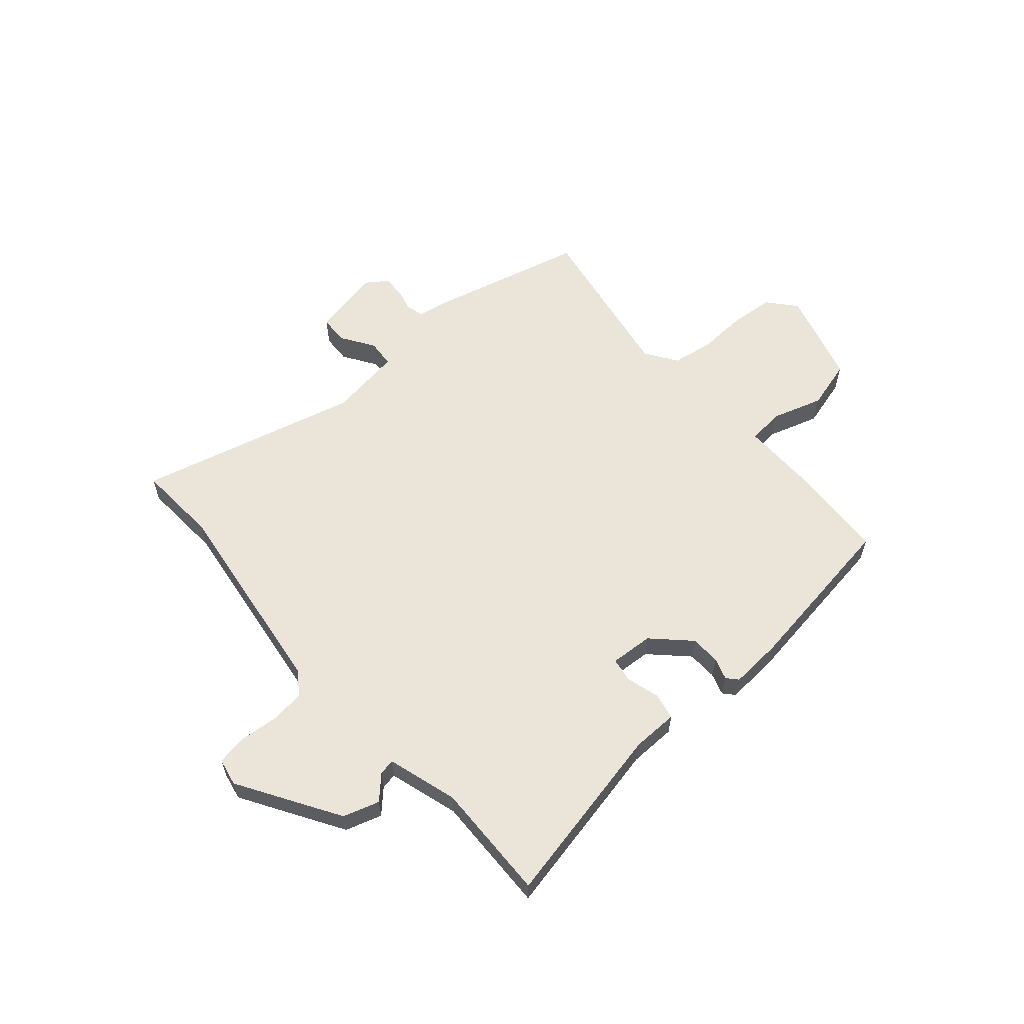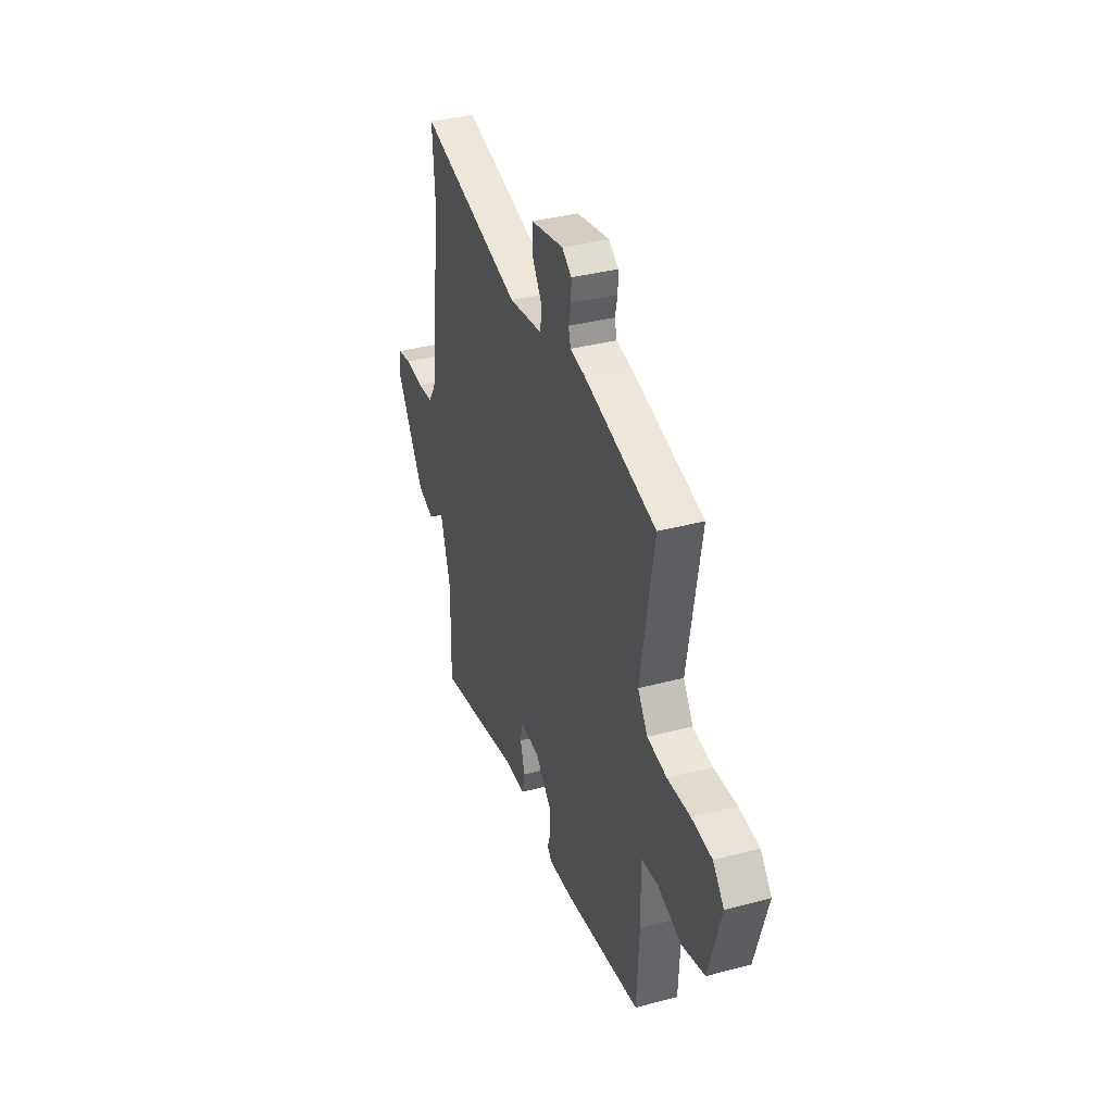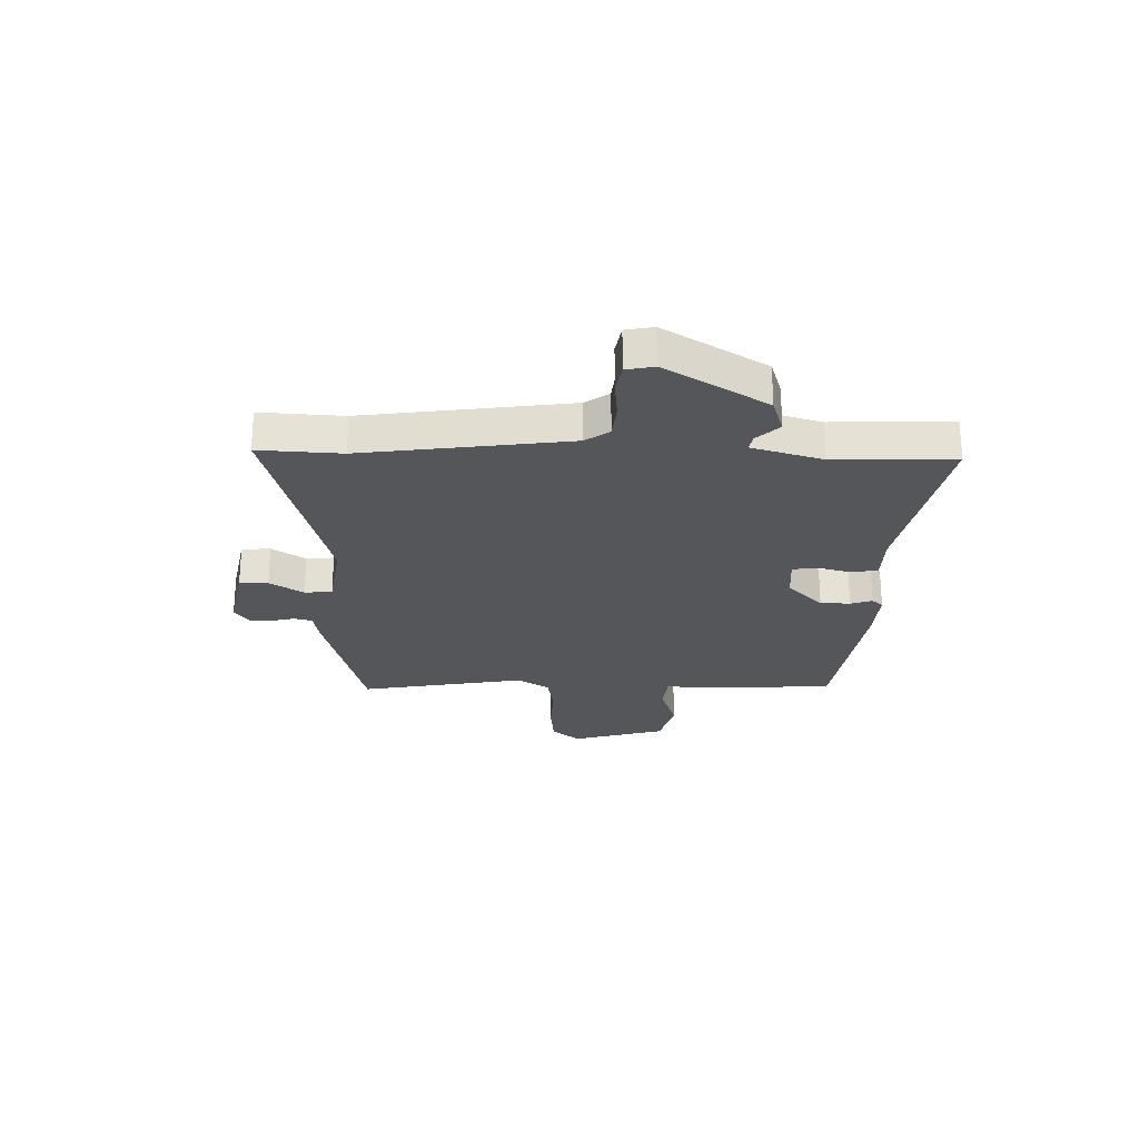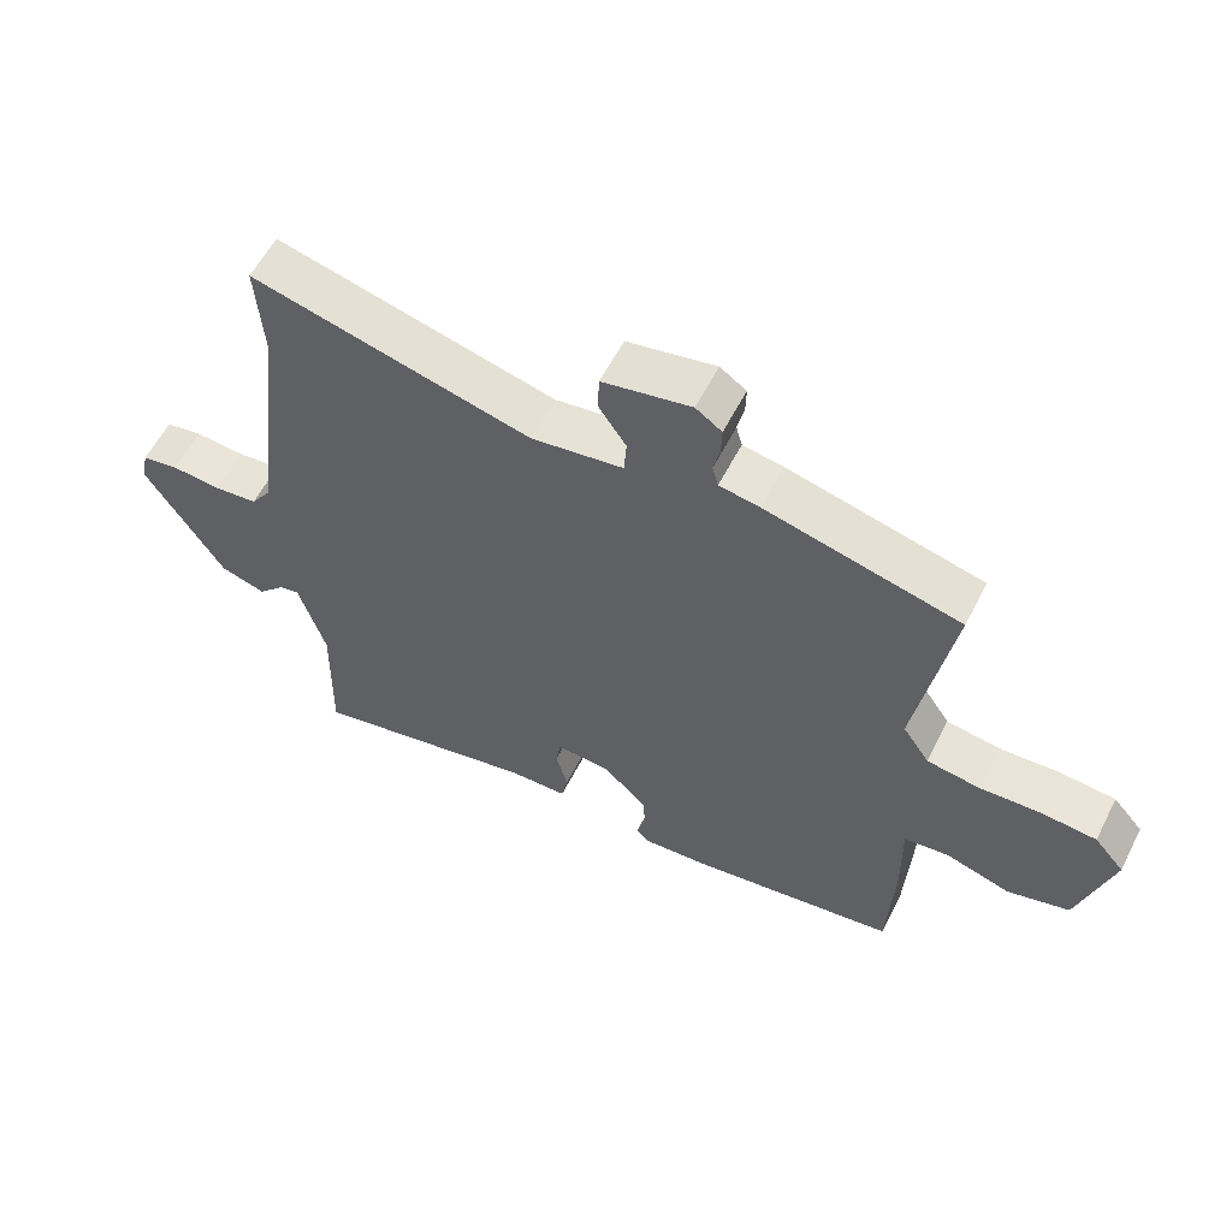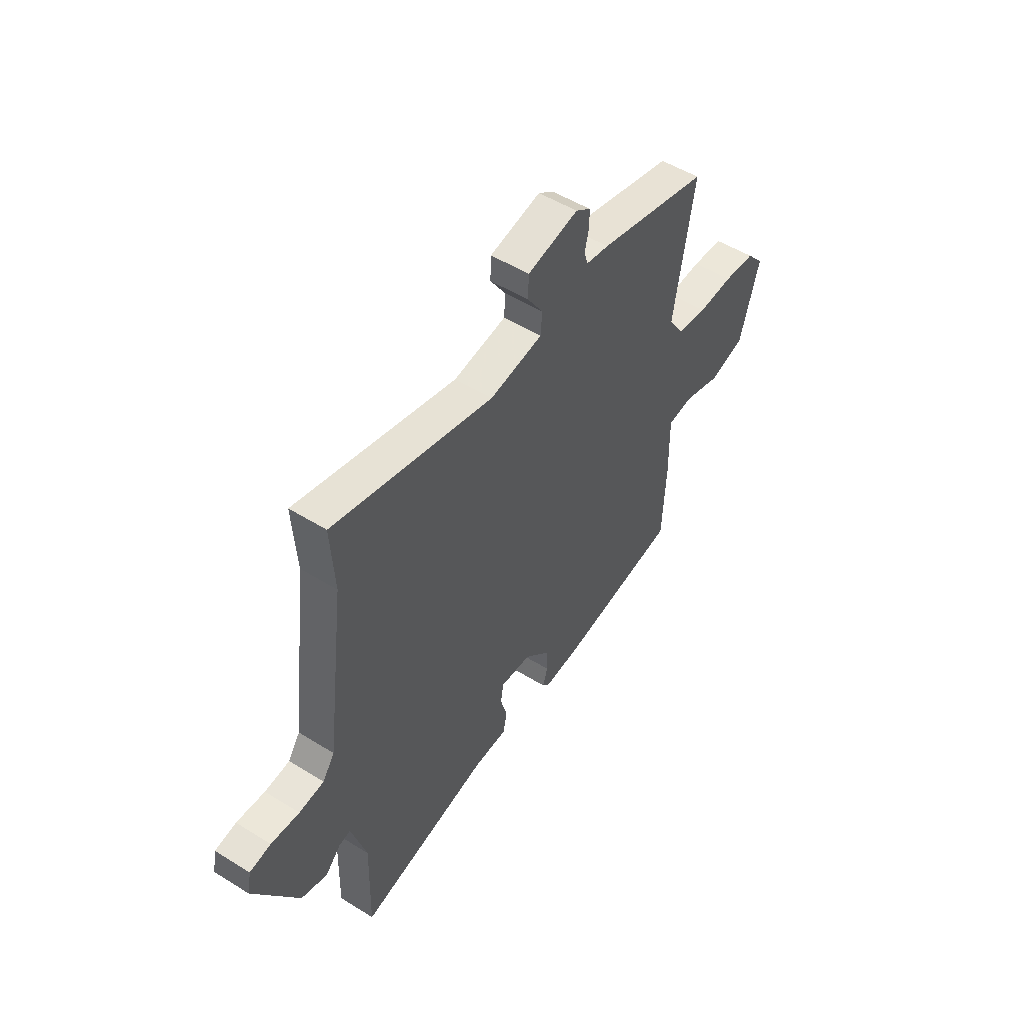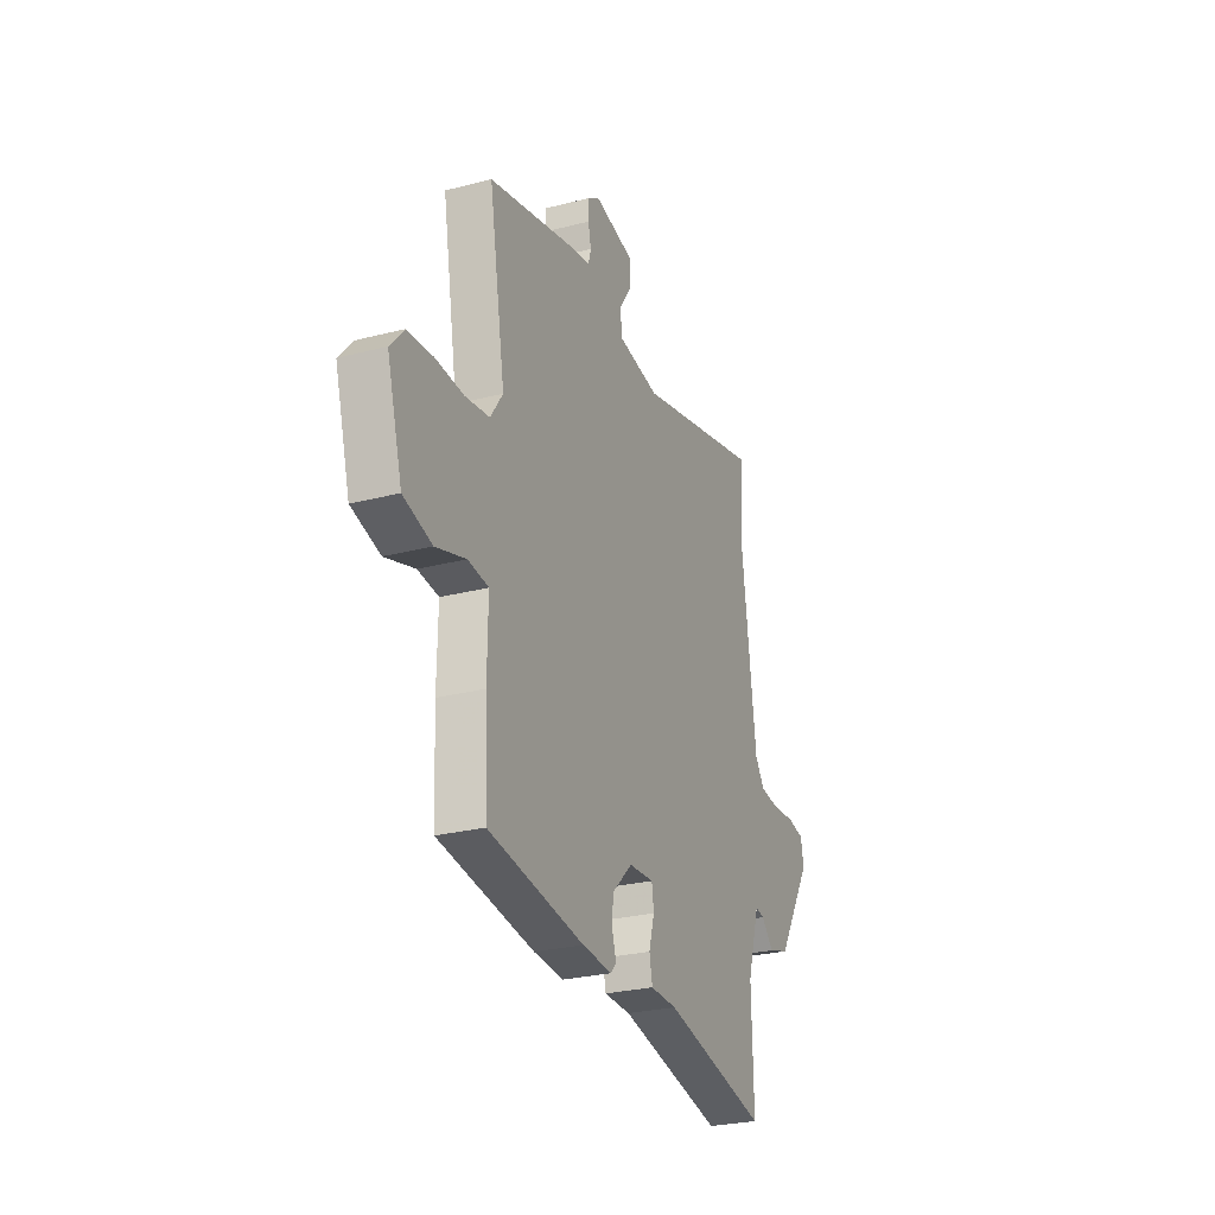
<metadata>
{"format":"obj","ext":"obj","renderer":"f3d","projection":"perspective","resolution":1024,"background":"white","views":[{"elev":59.6,"azim":139.2,"up":"+Y"},{"elev":36.5,"azim":-109.0,"up":"+Z"},{"elev":-25.1,"azim":89.2,"up":"+Y"},{"elev":58.6,"azim":-153.1,"up":"+Z"},{"elev":51.2,"azim":124.1,"up":"+Z"},{"elev":-26.9,"azim":-68.1,"up":"+Z"}]}
</metadata>
<code>
v 0.49 0.07 -0.577
v 0.148 0.07 -0.504
v 0.061 0.07 -0.502
v 0.051 0.07 -0.453
v 0.069 0.07 -0.39
v 0.062 0.07 -0.344
v -0.019 0.07 -0.349
v -0.086 0.07 -0.414
v -0.088 0.07 -0.47
v -0.075 0.07 -0.511
v -0.093 0.07 -0.531
v -0.191 0.07 -0.524
v -0.503 0.07 -0.477
v -0.512 0.07 -0.294
v -0.51 0.07 -0.151
v -0.577 0.07 -0.143
v -0.674 0.07 -0.173
v -0.767 0.07 -0.147
v -0.817 0.07 0.03
v -0.772 0.07 0.082
v -0.69 0.07 0.089
v -0.598 0.07 0.084
v -0.519 0.07 0.096
v -0.479 0.07 0.155
v -0.532 0.07 0.468
v -0.242 0.07 0.539
v -0.182 0.07 0.549
v -0.173 0.07 0.582
v -0.183 0.07 0.625
v -0.184 0.07 0.667
v -0.145 0.07 0.694
v -0.013 0.07 0.667
v -0.011 0.07 0.613
v -0.052 0.07 0.551
v -0.048 0.07 0.499
v 0.089 0.07 0.478
v 0.505 0.07 0.582
v 0.495 0.07 0.428
v 0.544 0.07 0.045
v 0.575 0.07 0
v 0.64 0.07 -0.007
v 0.714 0.07 -0.001
v 0.769 0.07 -0.011
v 0.779 0.07 -0.063
v 0.663 0.07 -0.25
v 0.595 0.07 -0.271
v 0.555 0.07 -0.229
v 0.525 0.07 -0.223
v 0.485 0.07 -0.354
v 0.49 0 -0.577
v 0.148 0 -0.504
v 0.061 0 -0.502
v 0.051 0 -0.453
v 0.069 0 -0.39
v 0.062 0 -0.344
v -0.019 0 -0.349
v -0.086 0 -0.414
v -0.088 0 -0.47
v -0.075 0 -0.511
v -0.093 0 -0.531
v -0.191 0 -0.524
v -0.503 0 -0.477
v -0.512 0 -0.294
v -0.51 0 -0.151
v -0.577 0 -0.143
v -0.674 0 -0.173
v -0.767 0 -0.147
v -0.817 0 0.03
v -0.772 0 0.082
v -0.69 0 0.089
v -0.598 0 0.084
v -0.519 0 0.096
v -0.479 0 0.155
v -0.532 0 0.468
v -0.242 0 0.539
v -0.182 0 0.549
v -0.173 0 0.582
v -0.183 0 0.625
v -0.184 0 0.667
v -0.145 0 0.694
v -0.013 0 0.667
v -0.011 0 0.613
v -0.052 0 0.551
v -0.048 0 0.499
v 0.089 0 0.478
v 0.505 0 0.582
v 0.495 0 0.428
v 0.544 0 0.045
v 0.575 0 0
v 0.64 0 -0.007
v 0.714 0 -0.001
v 0.769 0 -0.011
v 0.779 0 -0.063
v 0.663 0 -0.25
v 0.595 0 -0.271
v 0.555 0 -0.229
v 0.525 0 -0.223
v 0.485 0 -0.354
f 44 45 46 47
f 44 47 48
f 41 42 43 44
f 40 41 44 48
f 39 40 48 49
f 36 37 38
f 36 38 39 49
f 31 32 33 34
f 31 34 35
f 28 29 30 31
f 28 31 35
f 27 28 35
f 24 25 26 27
f 23 24 27 35
f 19 20 21 22
f 19 22 23
f 16 17 18 19
f 15 16 19 23
f 12 13 14 15
f 9 10 11 12
f 8 9 12 15
f 7 8 15 23
f 2 3 4 5
f 2 5 6
f 1 2 6
f 49 1 6
f 36 49 6
f 23 35 36
f 6 7 23 36
f 96 95 94 93
f 97 96 93
f 93 92 91 90
f 97 93 90 89
f 98 97 89 88
f 87 86 85
f 98 88 87 85
f 83 82 81 80
f 84 83 80
f 80 79 78 77
f 84 80 77
f 84 77 76
f 76 75 74 73
f 84 76 73 72
f 71 70 69 68
f 72 71 68
f 68 67 66 65
f 72 68 65 64
f 64 63 62 61
f 61 60 59 58
f 64 61 58 57
f 72 64 57 56
f 54 53 52 51
f 55 54 51
f 55 51 50
f 55 50 98
f 55 98 85
f 85 84 72
f 85 72 56 55
f 1 50 51 2
f 2 51 52 3
f 3 52 53 4
f 4 53 54 5
f 5 54 55 6
f 6 55 56 7
f 7 56 57 8
f 8 57 58 9
f 9 58 59 10
f 10 59 60 11
f 11 60 61 12
f 12 61 62 13
f 13 62 63 14
f 14 63 64 15
f 15 64 65 16
f 16 65 66 17
f 17 66 67 18
f 18 67 68 19
f 19 68 69 20
f 20 69 70 21
f 21 70 71 22
f 22 71 72 23
f 23 72 73 24
f 24 73 74 25
f 25 74 75 26
f 26 75 76 27
f 27 76 77 28
f 28 77 78 29
f 29 78 79 30
f 30 79 80 31
f 31 80 81 32
f 32 81 82 33
f 33 82 83 34
f 34 83 84 35
f 35 84 85 36
f 36 85 86 37
f 37 86 87 38
f 38 87 88 39
f 39 88 89 40
f 40 89 90 41
f 41 90 91 42
f 42 91 92 43
f 43 92 93 44
f 44 93 94 45
f 45 94 95 46
f 46 95 96 47
f 47 96 97 48
f 48 97 98 49
f 49 98 50 1

</code>
